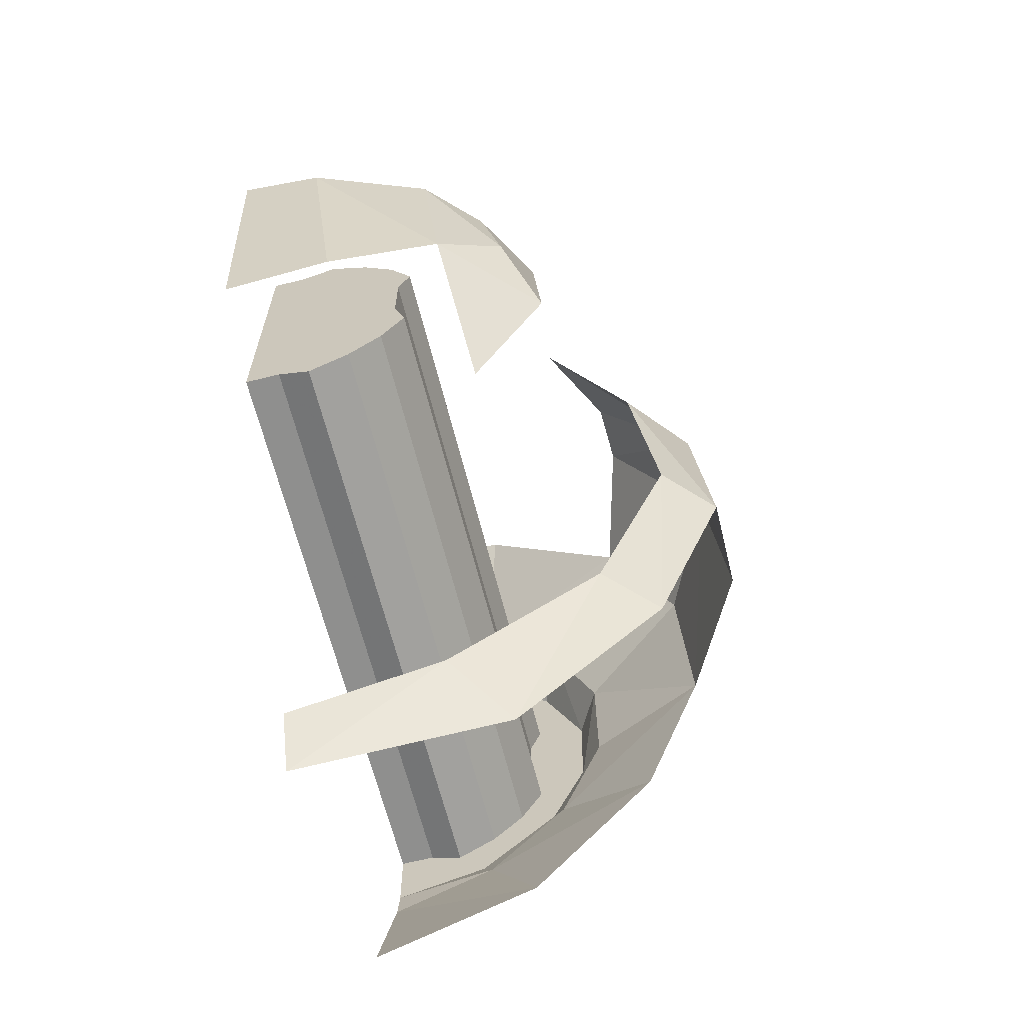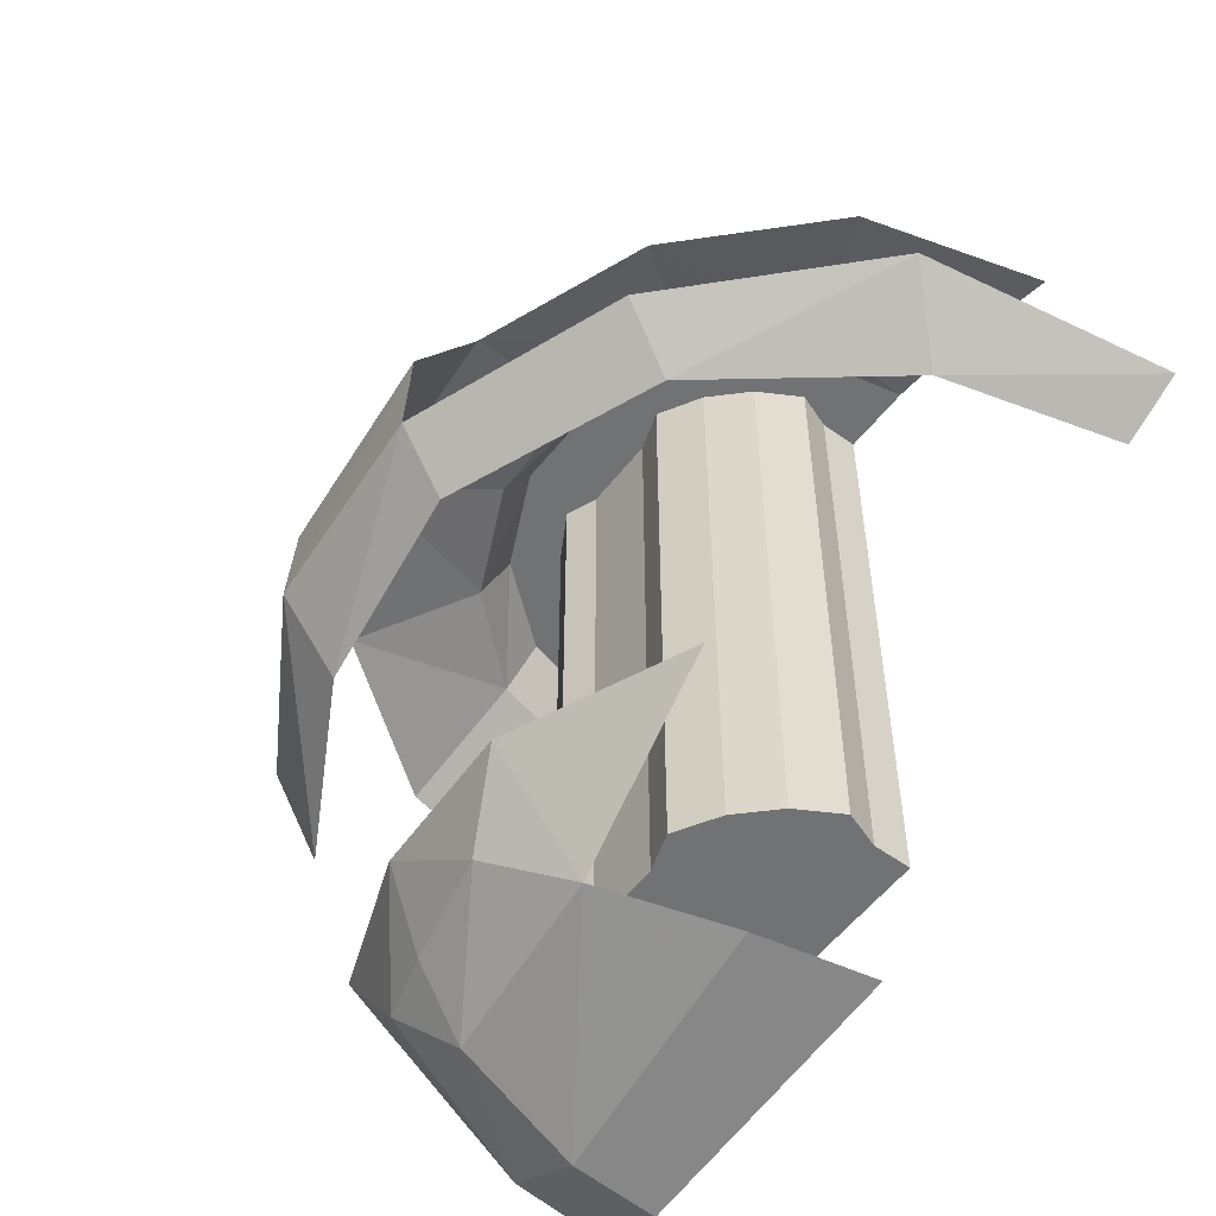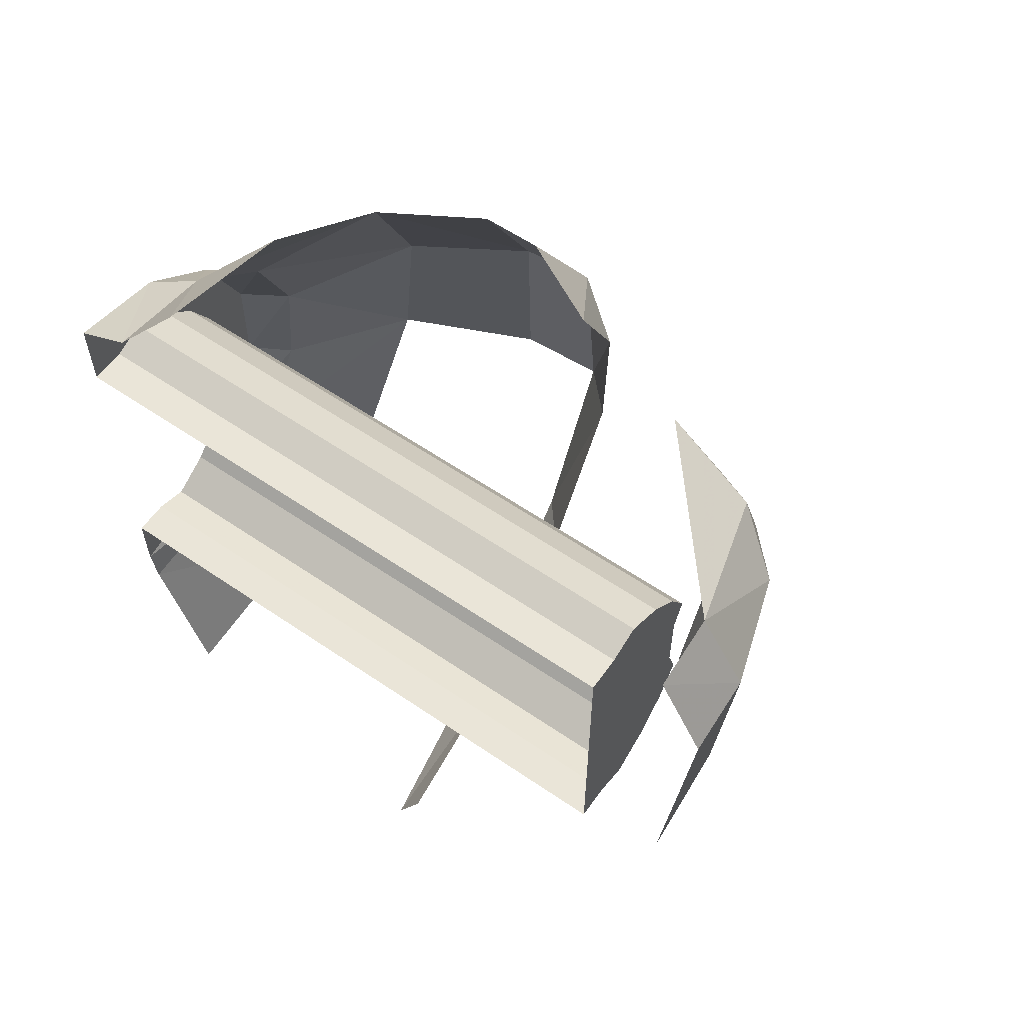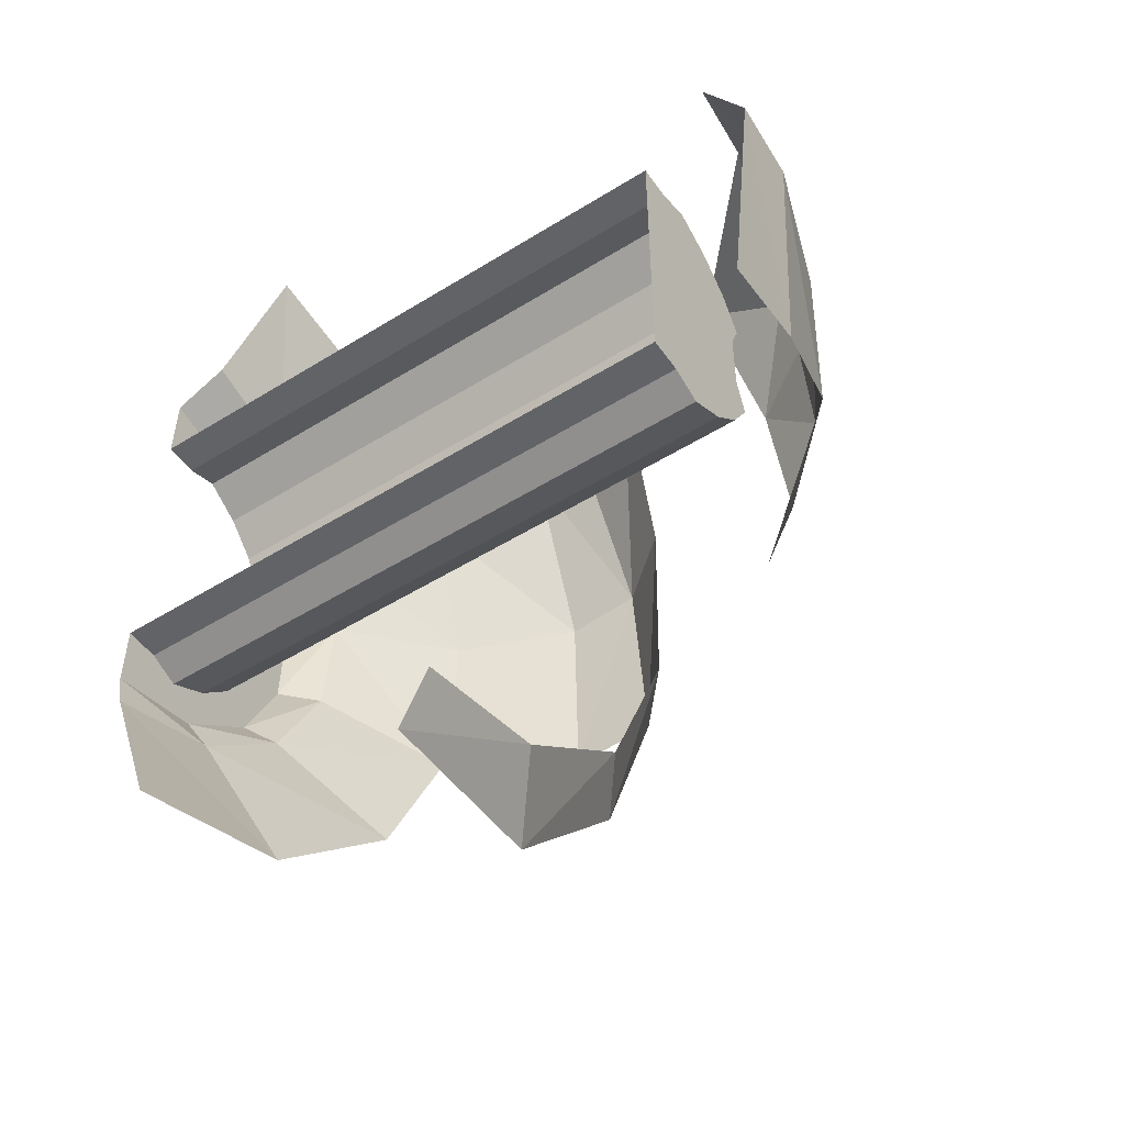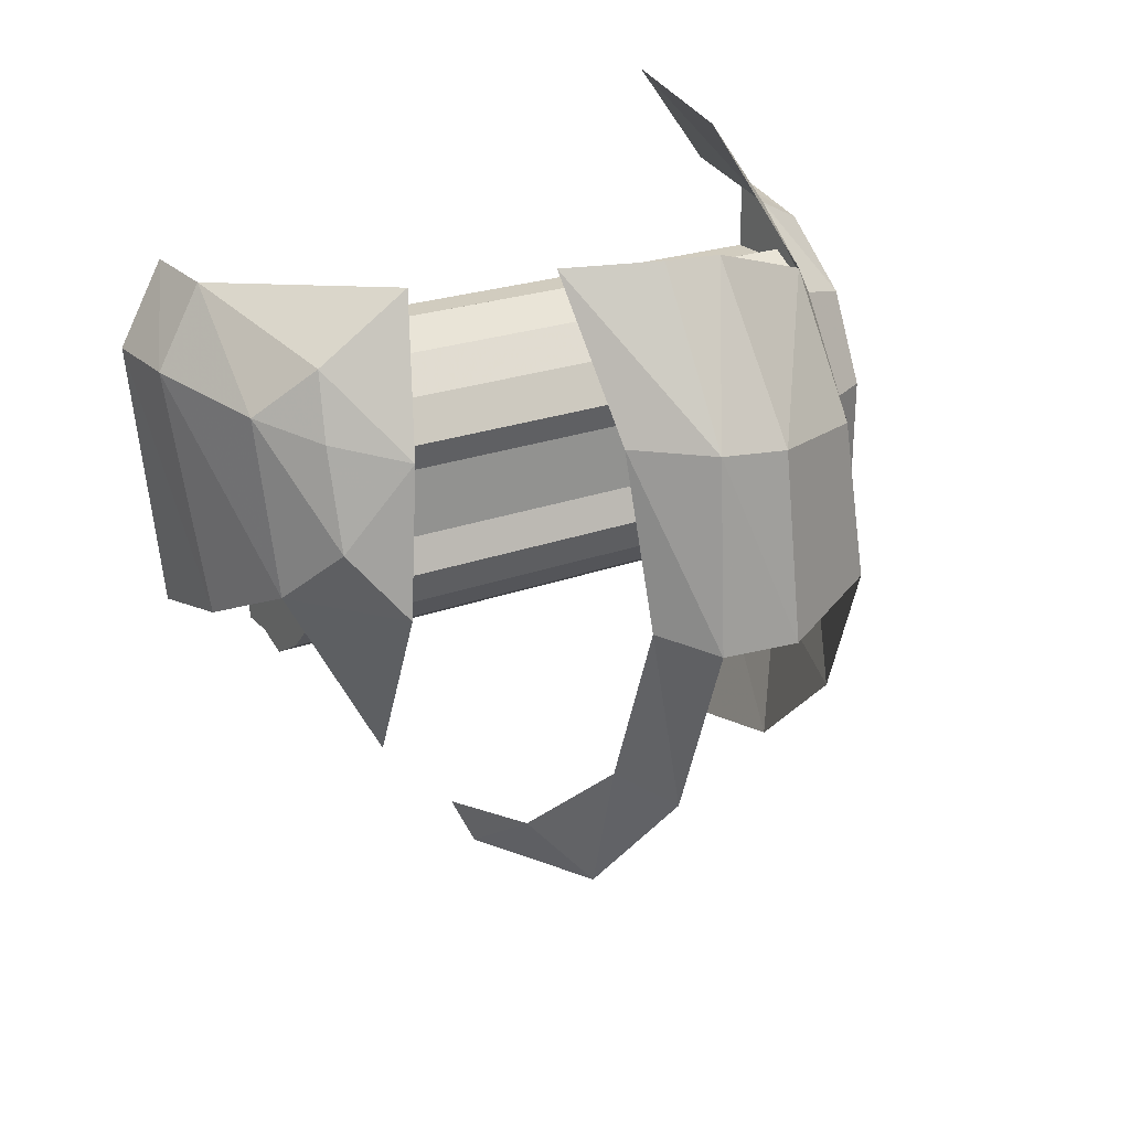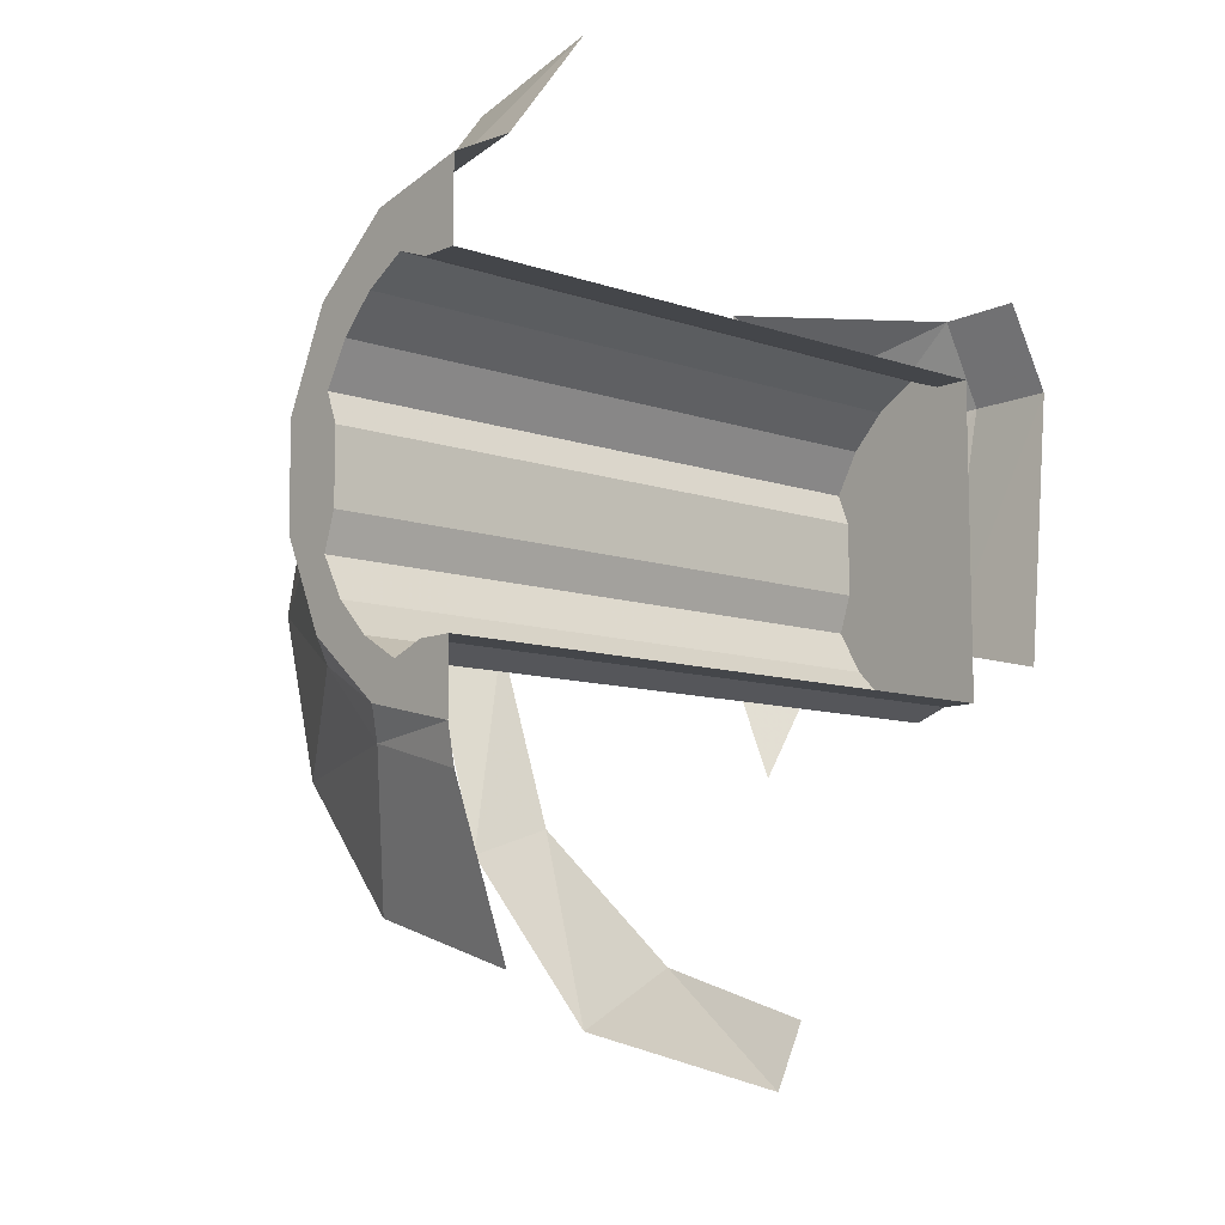
<metadata>
{"format":"obj","ext":"obj","renderer":"f3d","projection":"perspective","resolution":1024,"background":"white","views":[{"elev":-65.1,"azim":14.1,"up":"+Z"},{"elev":-55.6,"azim":142.7,"up":"+Y"},{"elev":59.3,"azim":-54.9,"up":"+Z"},{"elev":-51.0,"azim":-56.0,"up":"+Z"},{"elev":23.9,"azim":58.4,"up":"+Z"},{"elev":-9.6,"azim":-131.8,"up":"+Z"}]}
</metadata>
<code>
v 0.4261 0 0.1085
v 0.3865 -0.106 0.312
v 0.4793 -0.09185 0.1129
v 0.3421 0 0.2854
v 0.3865 -0.106 0.312
v 0.4261 0 0.1085
v 0.3421 0 0.2854
v 0.2192 -0.1039 0.4593
v 0.3865 -0.106 0.312
v 0.1906 0 0.4078
v 0.2192 -0.1039 0.4593
v 0.3421 0 0.2854
v 0.1906 0 0.4078
v 0 -0.1095 0.5081
v 0.2192 -0.1039 0.4593
v 0 0 0.4516
v 0 -0.1095 0.5081
v 0.1906 0 0.4078
v 0 0 -0.4309
v 0.2172 -0.0316 -0.4444
v 0 -0.01285 -0.5017
v 0.1905 0 -0.3869
v 0.2172 -0.0316 -0.4444
v 0 0 -0.4309
v 0.1905 0 -0.3869
v 0.3855 -0.0538 -0.3022
v 0.2172 -0.0316 -0.4444
v 0.3408 0 -0.2638
v 0.3855 -0.0538 -0.3022
v 0.1905 0 -0.3869
v 0.3408 0 -0.2638
v 0.4785 -0.07355 -0.1048
v 0.3855 -0.0538 -0.3022
v 0.4237 0 -0.08735
v 0.4785 -0.07355 -0.1048
v 0.3408 0 -0.2638
v 0.4237 0 -0.08735
v 0.4793 -0.09185 0.1129
v 0.4785 -0.07355 -0.1048
v 0.4261 0 0.1085
v 0.4793 -0.09185 0.1129
v 0.4237 0 -0.08735
v 0.3865 -0.106 0.312
v 0.5728 -0.2764 0.4371
v 0.7123 -0.2513 0.1618
v 0.7123 -0.2513 0.1618
v 0.4793 -0.09185 0.1129
v 0.3865 -0.106 0.312
v 0.2192 -0.1039 0.4593
v 0.2783 -0.2776 0.6553
v 0.5728 -0.2764 0.4371
v 0.5728 -0.2764 0.4371
v 0.3865 -0.106 0.312
v 0.2192 -0.1039 0.4593
v 0.341 -0.1409 -0.7065
v 0 -0.01285 -0.5017
v 0.2172 -0.0316 -0.4444
v 0.341 -0.1409 -0.7065
v 0 -0.1158 -0.7956
v 0 -0.01285 -0.5017
v 0.6007 -0.1804 -0.4659
v 0.2172 -0.0316 -0.4444
v 0.3855 -0.0538 -0.3022
v 0.6007 -0.1804 -0.4659
v 0.341 -0.1409 -0.7065
v 0.2172 -0.0316 -0.4444
v 0.7297 -0.2107 -0.1612
v 0.3855 -0.0538 -0.3022
v 0.4785 -0.07355 -0.1048
v 0.7297 -0.2107 -0.1612
v 0.6007 -0.1804 -0.4659
v 0.3855 -0.0538 -0.3022
v 0.4793 -0.09185 0.1129
v 0.7123 -0.2513 0.1618
v 0.7297 -0.2107 -0.1612
v 0.7297 -0.2107 -0.1612
v 0.4785 -0.07355 -0.1048
v 0.4793 -0.09185 0.1129
v 0.8278 -0.4794 0.1898
v 0.7297 -0.2107 -0.1612
v 0.7123 -0.2513 0.1618
v 0.8635 -0.4632 -0.1897
v 0.7297 -0.2107 -0.1612
v 0.8278 -0.4794 0.1898
v 0.5728 -0.2764 0.4371
v 0.6386 -0.5079 0.5153
v 0.8278 -0.4794 0.1898
v 0.8278 -0.4794 0.1898
v 0.7123 -0.2513 0.1618
v 0.5728 -0.2764 0.4371
v 0.8635 -0.4632 -0.1897
v 0.8305 -0.6293 0.2077
v 0.8648 -0.6368 -0.1759
v 0.8278 -0.4794 0.1898
v 0.8305 -0.6293 0.2077
v 0.8635 -0.4632 -0.1897
v 0.8305 -0.6293 0.2077
v 0.8278 -0.4794 0.1898
v 0.6386 -0.5079 0.5153
v 0.6386 -0.5079 0.5153
v 0.6351 -0.6273 0.5213
v 0.8305 -0.6293 0.2077
v 0.2192 -0.1039 0.4593
v 0 -0.2648 0.7133
v 0.2783 -0.2776 0.6553
v 0 -0.2648 0.7133
v 0.2192 -0.1039 0.4593
v 0 -0.1095 0.5081
v 0.3085 -0.7315 -0.7735
v 0 -0.6881 -0.9816
v 0.4204 -0.6362 -0.8833
v 0 -0.744 -0.866
v 0 -0.6881 -0.9816
v 0.3085 -0.7315 -0.7735
v 0.6133 -0.7117 -0.516
v 0.4204 -0.6362 -0.8833
v 0.7194 -0.6287 -0.5614
v 0.3085 -0.7315 -0.7735
v 0.4204 -0.6362 -0.8833
v 0.6133 -0.7117 -0.516
v 0.7194 -0.6287 -0.5614
v 0.7654 -0.7268 -0.1462
v 0.6133 -0.7117 -0.516
v 0.7654 -0.7268 -0.1462
v 0.7194 -0.6287 -0.5614
v 0.8648 -0.6368 -0.1759
v 0.8648 -0.6368 -0.1759
v 0.717 -0.7621 0.2114
v 0.7654 -0.7268 -0.1462
v 0.717 -0.7621 0.2114
v 0.8648 -0.6368 -0.1759
v 0.8305 -0.6293 0.2077
v 0.8305 -0.6293 0.2077
v 0.5468 -0.8008 0.5113
v 0.717 -0.7621 0.2114
v 0.5468 -0.8008 0.5113
v 0.8305 -0.6293 0.2077
v 0.6351 -0.6273 0.5213
v 0.4973 -1.249 0.2455
v 0.4578 -1.239 0.3743
v 0.3899 -1.343 0.2807
v 0.4578 -1.239 0.3743
v 0.5821 -1.117 0.2117
v 0.4662 -1.062 0.4969
v 0.4973 -1.249 0.2455
v 0.5821 -1.117 0.2117
v 0.4578 -1.239 0.3743
v 0.5821 -1.117 0.2117
v 0.5411 -1.244 0.04715
v 0.6044 -1.143 -0.08205
v 0.4973 -1.249 0.2455
v 0.5411 -1.244 0.04715
v 0.5821 -1.117 0.2117
v 0.4973 -1.249 0.2455
v 0.3899 -1.343 0.2807
v 0.5411 -1.244 0.04715
v 0.153 -1.329 0.4681
v 0.3899 -1.343 0.2807
v 0.4578 -1.239 0.3743
v 0.153 -1.329 0.4681
v 0.1587 -1.418 0.3119
v 0.3899 -1.343 0.2807
v 0.1587 -1.418 0.3119
v 0 -1.339 0.4754
v 0 -1.427 0.3155
v 0.153 -1.329 0.4681
v 0 -1.339 0.4754
v 0.1587 -1.418 0.3119
v 0.4578 -1.239 0.3743
v 0.4662 -1.062 0.4969
v 0.153 -1.329 0.4681
v 0.2073 -1.365 -0.1668
v 0 -1.427 0.3155
v 0 -1.374 -0.2169
v 0 -1.427 0.3155
v 0.2073 -1.365 -0.1668
v 0.1587 -1.418 0.3119
v 0.4234 -1.317 -0.0642
v 0.1587 -1.418 0.3119
v 0.2073 -1.365 -0.1668
v 0.1587 -1.418 0.3119
v 0.4234 -1.317 -0.0642
v 0.3899 -1.343 0.2807
v 0.5411 -1.244 0.04715
v 0.3899 -1.343 0.2807
v 0.4234 -1.317 -0.0642
v 0.6044 -1.143 -0.08205
v 0.4234 -1.317 -0.0642
v 0.4661 -1.143 -0.4042
v 0.5411 -1.244 0.04715
v 0.4234 -1.317 -0.0642
v 0.6044 -1.143 -0.08205
v 0.4261 0 0.1085
v 0.3234 0 0.134
v 0.2777 0 0.213
v 0.3421 0 0.2854
v 0.3421 0 0.2854
v 0.2777 0 0.213
v 0.213 0 0.2777
v 0.1906 0 0.4078
v 0 0 0.4516
v 0.134 0 0.3234
v 0.06925 0 0.3
v 0 0 0.3
v 0.134 0 0.3234
v 0 0 0.4516
v 0.1906 0 0.4078
v 0.213 0 0.2777
v 0 0 -0.4309
v 0 0 -0.3
v 0.06925 0 -0.3
v 0.134 0 -0.3234
v 0 0 -0.4309
v 0.134 0 -0.3234
v 0.213 0 -0.2777
v 0.1905 0 -0.3869
v 0.2777 0 -0.213
v 0.3408 0 -0.2638
v 0.1905 0 -0.3869
v 0.213 0 -0.2777
v 0.3408 0 -0.2638
v 0.2777 0 -0.213
v 0.3234 0 -0.134
v 0.4237 0 -0.08735
v 0.4237 0 -0.08735
v 0.3234 0 -0.134
v 0.3234 0 0.134
v 0.4261 0 0.1085
v 0.3 0 0.0751
v 0.3234 0 0.134
v 0.3234 0 -0.134
v 0.3 0 -0.06345
v 0.06925 -1.2 0.3
v 0.06925 0 0.3
v 0.134 0 0.3234
v 0.134 -1.2 0.3234
v 0.06925 0 0.3
v 0.06925 -1.2 0.3
v 0 -1.2 0.3
v 0 0 0.3
v 0.06925 -1.2 -0.3
v 0.06925 0 -0.3
v 0 0 -0.3
v 0 -1.2 -0.3
v 0.3 0 -0.06345
v 0.3 -1.2 -0.06345
v 0.3 -1.2 0.0751
v 0.3 0 0.0751
v 0.134 -1.2 -0.3234
v 0.134 0 -0.3234
v 0.06925 0 -0.3
v 0.06925 -1.2 -0.3
v 0.3234 0 -0.134
v 0.3234 -1.2 -0.134
v 0.3 -1.2 -0.06345
v 0.3 0 -0.06345
v 0.3234 -1.2 0.134
v 0.3234 0 0.134
v 0.3 0 0.0751
v 0.3 -1.2 0.0751
v 0.3234 0 0.134
v 0.3234 -1.2 0.134
v 0.2777 -1.2 0.213
v 0.2777 0 0.213
v 0.2777 0 0.213
v 0.2777 -1.2 0.213
v 0.213 -1.2 0.2777
v 0.213 0 0.2777
v 0.213 0 0.2777
v 0.213 -1.2 0.2777
v 0.134 -1.2 0.3234
v 0.134 0 0.3234
v 0.134 0 -0.3234
v 0.134 -1.2 -0.3234
v 0.213 -1.2 -0.2777
v 0.213 0 -0.2777
v 0.213 0 -0.2777
v 0.213 -1.2 -0.2777
v 0.2777 -1.2 -0.213
v 0.2777 0 -0.213
v 0.2777 0 -0.213
v 0.2777 -1.2 -0.213
v 0.3234 -1.2 -0.134
v 0.3234 0 -0.134
v 0.3 -1.2 0.0751
v 0.2777 -1.2 0.213
v 0.3234 -1.2 0.134
v 0.2777 -1.2 -0.213
v 0.3 -1.2 -0.06345
v 0.3234 -1.2 -0.134
v 0.06925 -1.2 -0.3
v 0.213 -1.2 -0.2777
v 0.134 -1.2 -0.3234
v 0.213 -1.2 0.2777
v 0.06925 -1.2 0.3
v 0.134 -1.2 0.3234
v 0.213 -1.2 0.2777
v 0.2777 -1.2 0.213
v 0.3 -1.2 0.0751
v 0.06925 -1.2 0.3
v 0.3 -1.2 -0.06345
v 0.2777 -1.2 -0.213
v 0.213 -1.2 -0.2777
v 0.06925 -1.2 -0.3
v 0 -1.2 -0.3
v 0 -1.2 0.3
v 0.06925 -1.2 0.3
v 0.06925 -1.2 -0.3
v 0.3 -1.2 -0.06345
v 0.06925 -1.2 -0.3
v 0.06925 -1.2 0.3
v 0.3 -1.2 0.0751
g mesh6830279
f 1 2 3
f 4 5 6
f 7 8 9
f 10 11 12
f 13 14 15
f 16 17 18
f 19 20 21
f 22 23 24
f 25 26 27
f 28 29 30
f 31 32 33
f 34 35 36
f 37 38 39
f 40 41 42
f 43 44 45
f 46 47 48
f 49 50 51
f 52 53 54
f 55 56 57
f 58 59 60
f 61 62 63
f 64 65 66
f 67 68 69
f 70 71 72
f 73 74 75
f 76 77 78
f 79 80 81
f 82 83 84
f 85 86 87
f 88 89 90
f 91 92 93
f 94 95 96
f 97 98 99
f 100 101 102
f 103 104 105
f 106 107 108
f 109 110 111
f 112 113 114
f 115 116 117
f 118 119 120
f 121 122 123
f 124 125 126
f 127 128 129
f 130 131 132
f 133 134 135
f 136 137 138
g mesh6830280
f 139 140 141
f 142 143 144
f 145 146 147
f 148 149 150
f 151 152 153
f 154 155 156
f 157 158 159
f 160 161 162
f 163 164 165
f 166 167 168
f 169 170 171
f 172 173 174
f 175 176 177
f 178 179 180
f 181 182 183
f 184 185 186
f 187 188 189
f 190 191 192
g mesh6830281
f 193 194 195
f 195 196 193
f 197 198 199
f 199 200 197
f 201 202 203
f 203 204 201
f 205 206 207
f 207 208 205
f 209 210 211
f 211 212 209
f 213 214 215
f 215 216 213
f 217 218 219
f 219 220 217
f 221 222 223
f 223 224 221
f 225 226 227
f 227 228 225
f 229 230 231
f 231 232 229
f 233 234 235
f 235 236 233
f 237 238 239
f 239 240 237
f 241 242 243
f 243 244 241
f 245 246 247
f 247 248 245
f 249 250 251
f 251 252 249
f 253 254 255
f 255 256 253
f 257 258 259
f 259 260 257
f 261 262 263
f 263 264 261
f 265 266 267
f 267 268 265
f 269 270 271
f 271 272 269
f 273 274 275
f 275 276 273
f 277 278 279
f 279 280 277
f 281 282 283
f 283 284 281
f 285 286 287
f 288 289 290
f 291 292 293
f 294 295 296
f 297 298 299
f 299 300 297
f 301 302 303
f 303 304 301
f 305 306 307
f 307 308 305
f 309 310 311
f 311 312 309

</code>
